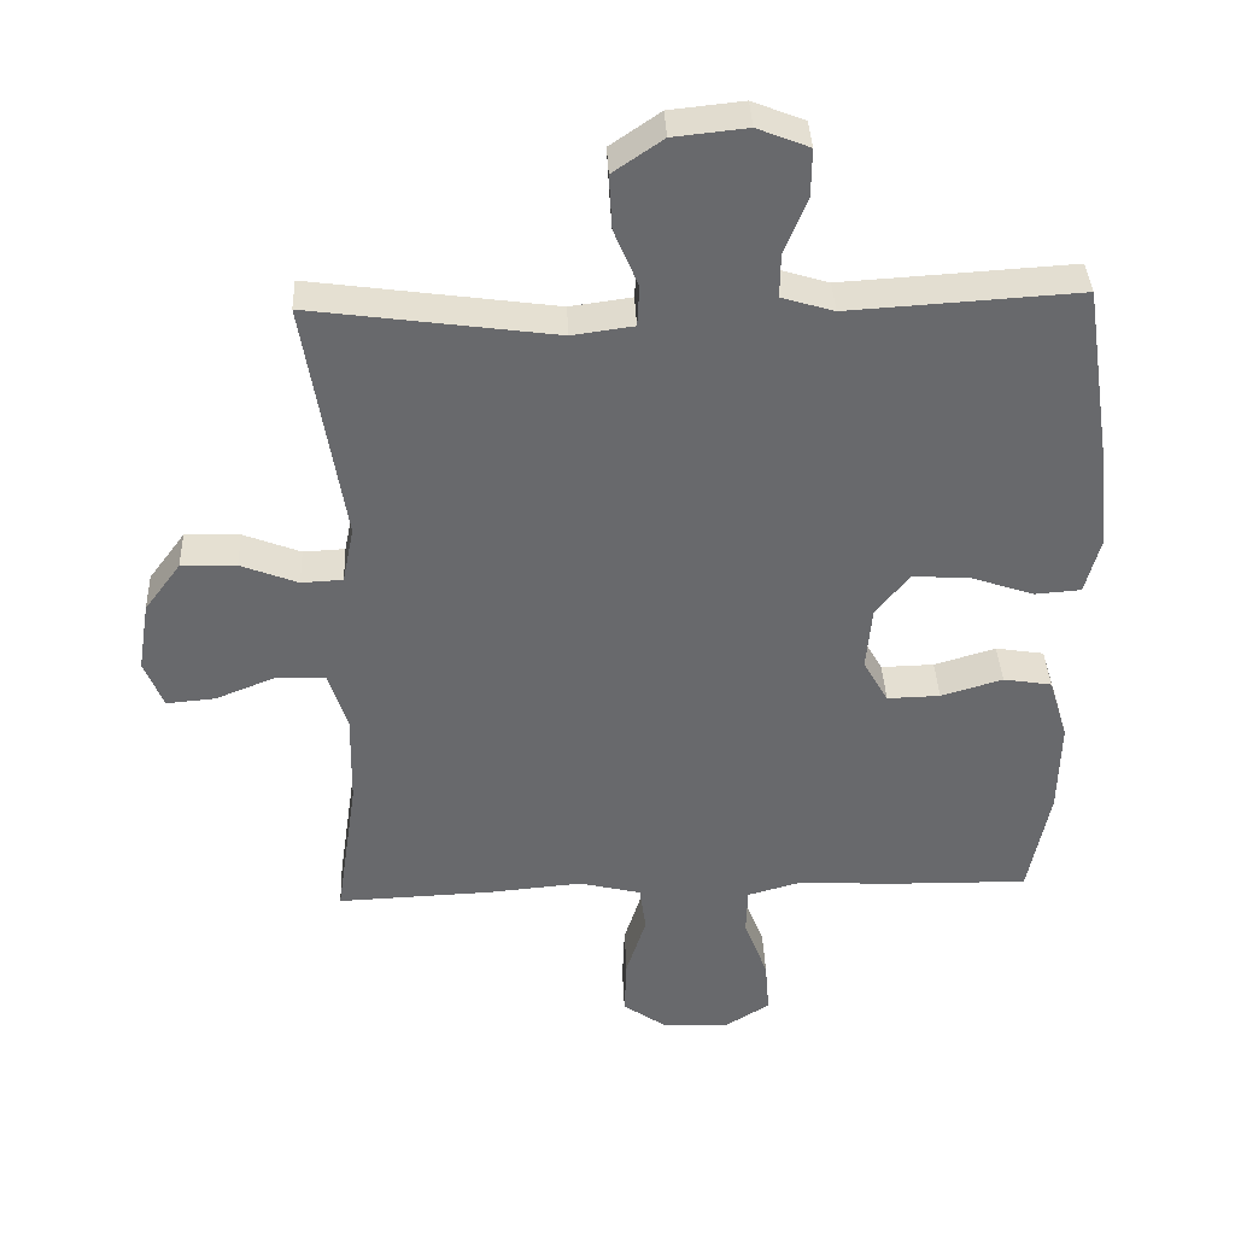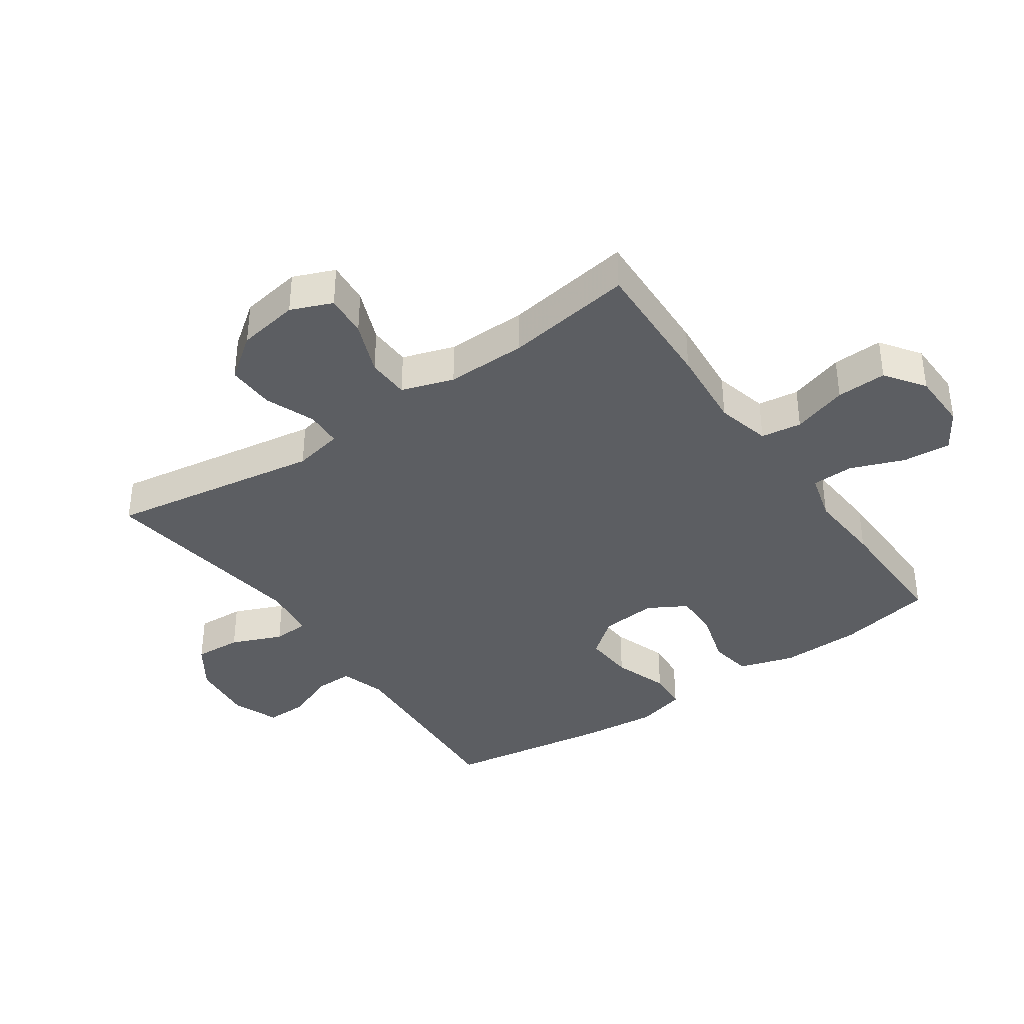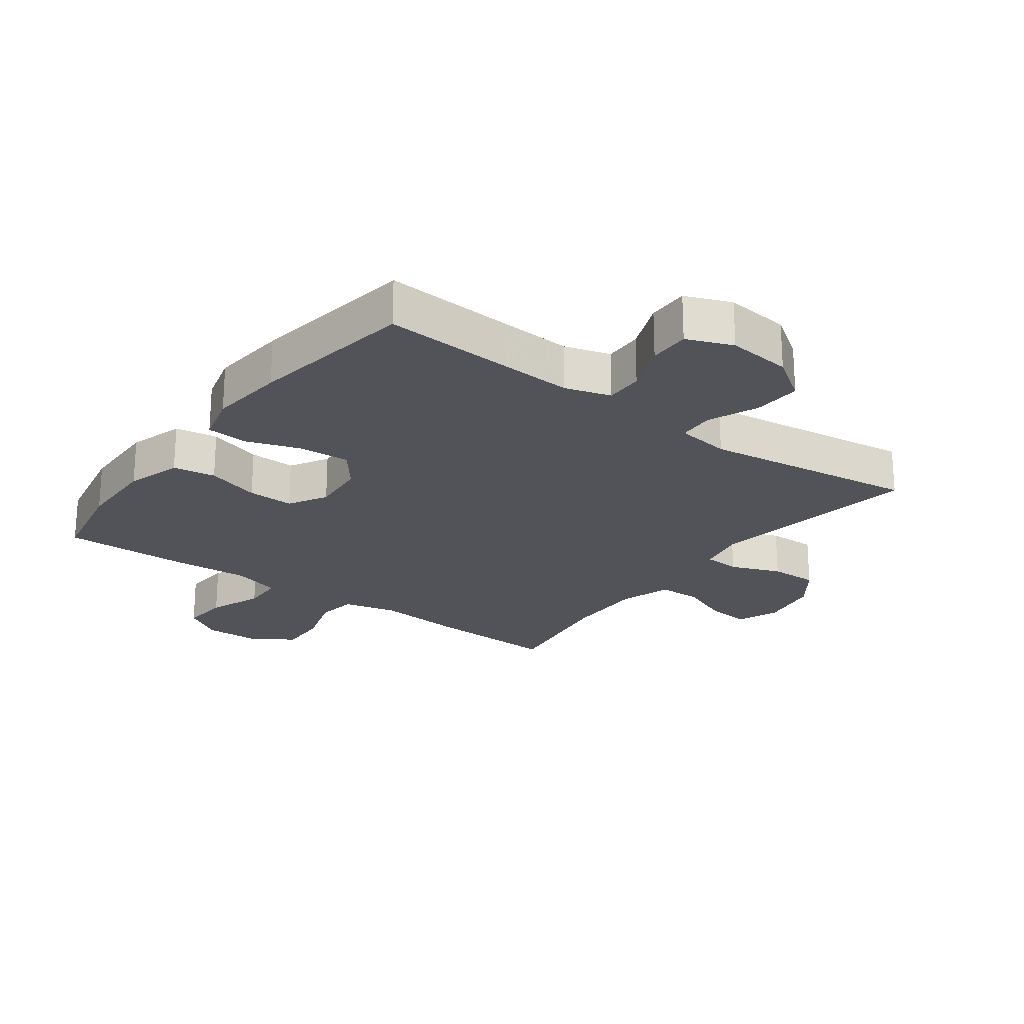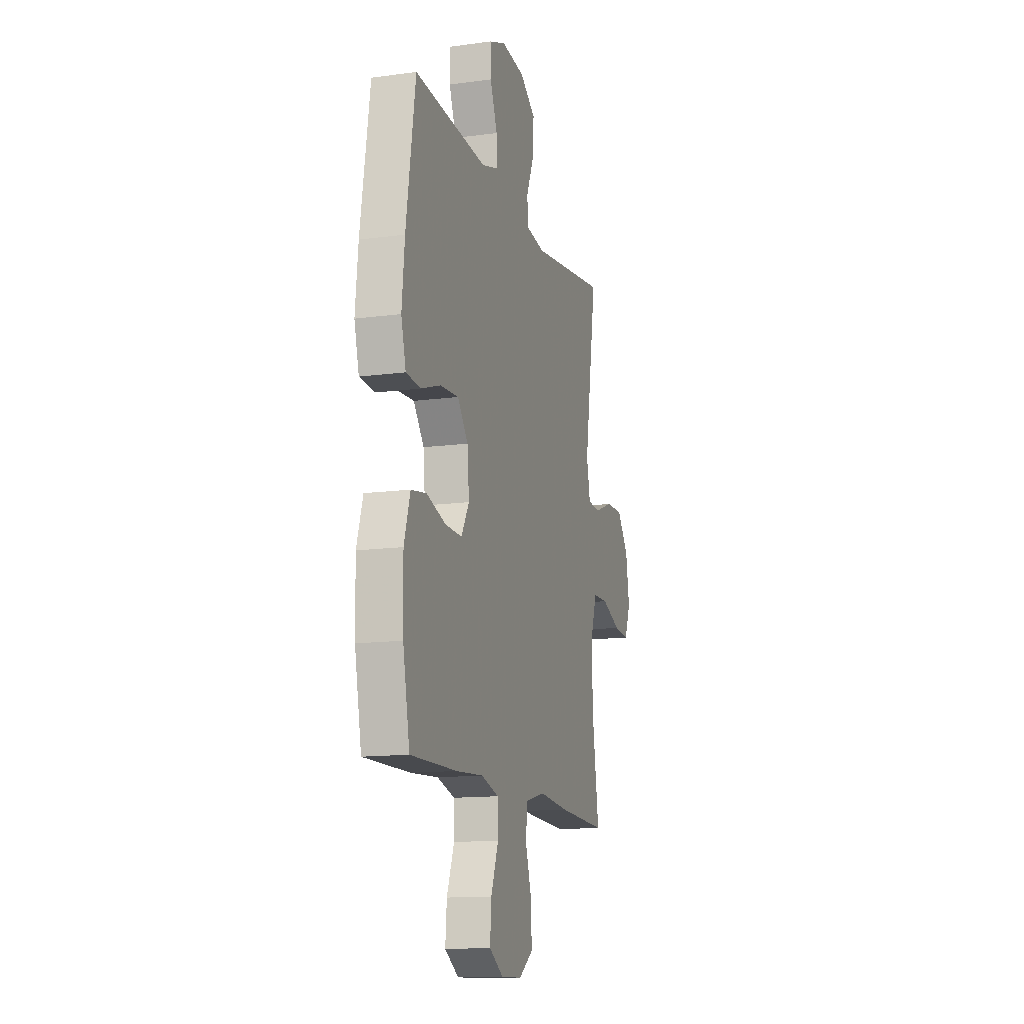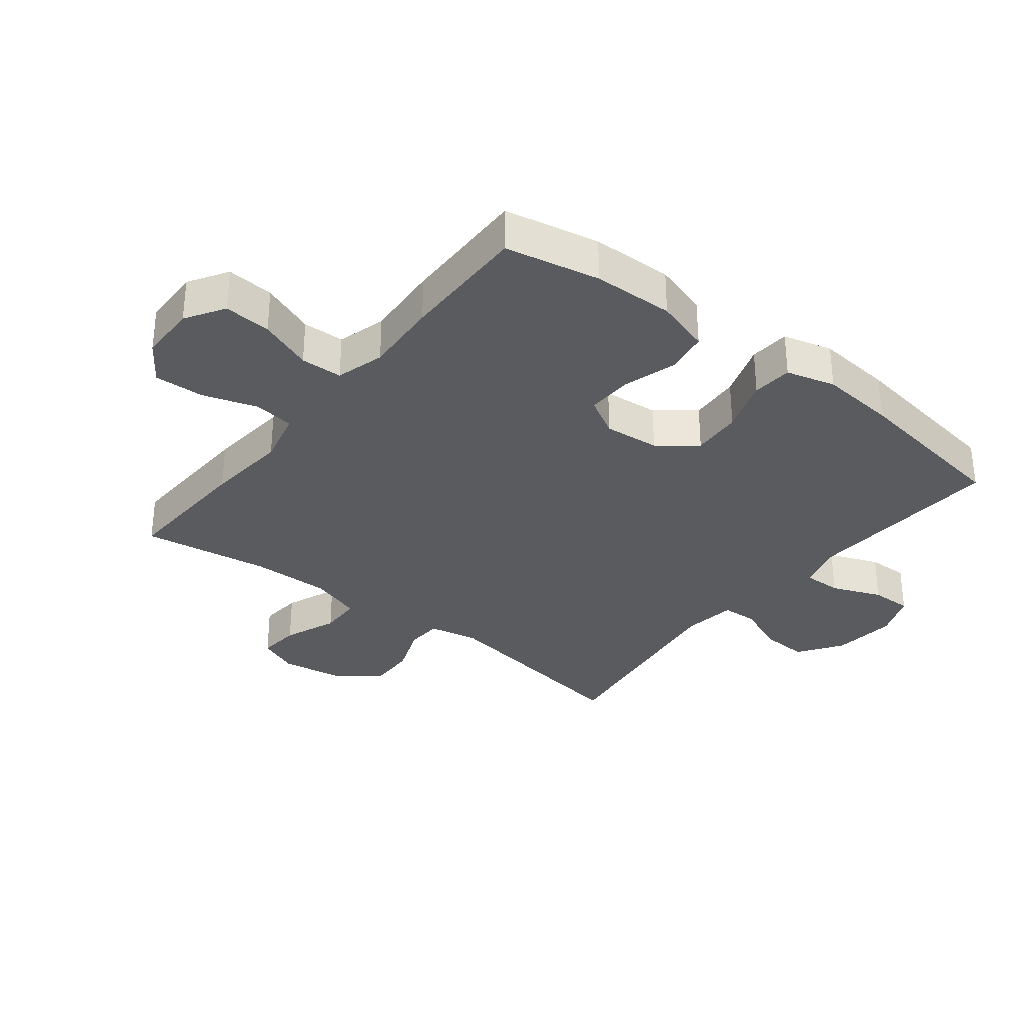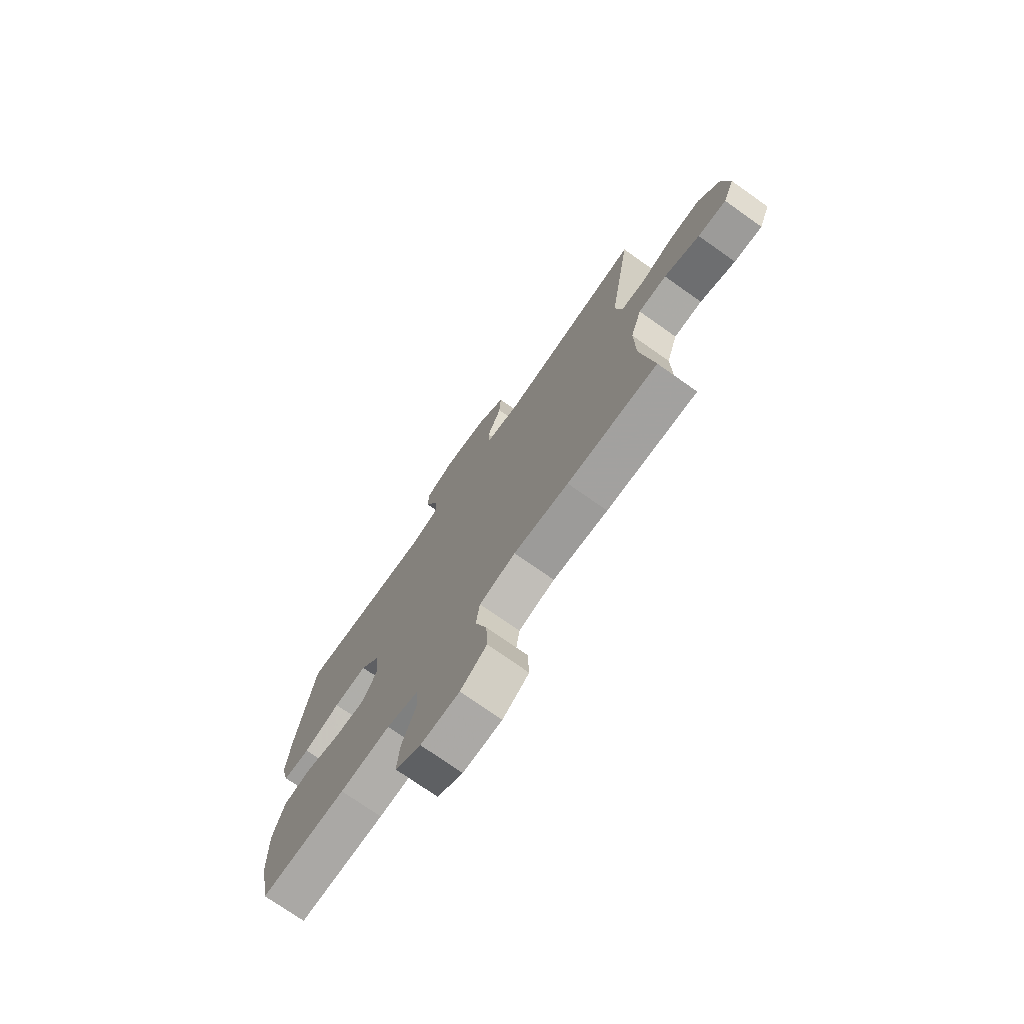
<metadata>
{"format":"obj","ext":"obj","renderer":"f3d","projection":"perspective","resolution":1024,"background":"white","views":[{"elev":37.4,"azim":177.6,"up":"+Z"},{"elev":-37.7,"azim":124.9,"up":"+Y"},{"elev":-22.7,"azim":-36.5,"up":"+Y"},{"elev":-13.6,"azim":-73.1,"up":"+Z"},{"elev":-32.4,"azim":-128.1,"up":"+Y"},{"elev":-74.4,"azim":54.8,"up":"+Z"}]}
</metadata>
<code>
v 0.5 0.07 0.5
v 0.445 0.07 0.16
v 0.461 0.07 0.081
v 0.519 0.07 0.078
v 0.599 0.07 0.109
v 0.676 0.07 0.111
v 0.727 0.07 0.042
v 0.743 0.07 -0.056
v 0.716 0.07 -0.122
v 0.648 0.07 -0.116
v 0.563 0.07 -0.082
v 0.495 0.07 -0.084
v 0.468 0.07 -0.167
v 0.47 0.07 -0.296
v 0.5 0.07 -0.5
v 0.283 0.07 -0.491
v 0.151 0.07 -0.479
v 0.064 0.07 -0.5
v 0.055 0.07 -0.565
v 0.083 0.07 -0.653
v 0.086 0.07 -0.733
v 0.023 0.07 -0.777
v -0.07 0.07 -0.779
v -0.132 0.07 -0.74
v -0.126 0.07 -0.664
v -0.093 0.07 -0.578
v -0.095 0.07 -0.511
v -0.173 0.07 -0.489
v -0.294 0.07 -0.497
v -0.5 0.07 -0.5
v -0.53 0.07 -0.348
v -0.533 0.07 -0.218
v -0.506 0.07 -0.13
v -0.438 0.07 -0.119
v -0.352 0.07 -0.145
v -0.278 0.07 -0.147
v -0.243 0.07 -0.086
v -0.251 0.07 0.003
v -0.298 0.07 0.063
v -0.379 0.07 0.058
v -0.467 0.07 0.028
v -0.532 0.07 0.033
v -0.553 0.07 0.112
v -0.541 0.07 0.234
v -0.5 0.07 0.5
v -0.293 0.07 0.487
v -0.178 0.07 0.48
v -0.105 0.07 0.502
v -0.106 0.07 0.563
v -0.138 0.07 0.643
v -0.139 0.07 0.709
v -0.066 0.07 0.738
v 0.037 0.07 0.727
v 0.107 0.07 0.679
v 0.103 0.07 0.603
v 0.069 0.07 0.522
v 0.072 0.07 0.465
v 0.158 0.07 0.453
v 0.5 0 0.5
v 0.445 0 0.16
v 0.461 0 0.081
v 0.519 0 0.078
v 0.599 0 0.109
v 0.676 0 0.111
v 0.727 0 0.042
v 0.743 0 -0.056
v 0.716 0 -0.122
v 0.648 0 -0.116
v 0.563 0 -0.082
v 0.495 0 -0.084
v 0.468 0 -0.167
v 0.47 0 -0.296
v 0.5 0 -0.5
v 0.283 0 -0.491
v 0.151 0 -0.479
v 0.064 0 -0.5
v 0.055 0 -0.565
v 0.083 0 -0.653
v 0.086 0 -0.733
v 0.023 0 -0.777
v -0.07 0 -0.779
v -0.132 0 -0.74
v -0.126 0 -0.664
v -0.093 0 -0.578
v -0.095 0 -0.511
v -0.173 0 -0.489
v -0.294 0 -0.497
v -0.5 0 -0.5
v -0.53 0 -0.348
v -0.533 0 -0.218
v -0.506 0 -0.13
v -0.438 0 -0.119
v -0.352 0 -0.145
v -0.278 0 -0.147
v -0.243 0 -0.086
v -0.251 0 0.003
v -0.298 0 0.063
v -0.379 0 0.058
v -0.467 0 0.028
v -0.532 0 0.033
v -0.553 0 0.112
v -0.541 0 0.234
v -0.5 0 0.5
v -0.293 0 0.487
v -0.178 0 0.48
v -0.105 0 0.502
v -0.106 0 0.563
v -0.138 0 0.643
v -0.139 0 0.709
v -0.066 0 0.738
v 0.037 0 0.727
v 0.107 0 0.679
v 0.103 0 0.603
v 0.069 0 0.522
v 0.072 0 0.465
v 0.158 0 0.453
f 54 55 56
f 53 54 56
f 52 53 56
f 51 52 56
f 50 51 56
f 49 50 56
f 48 49 56 57
f 47 48 57
f 44 45 46
f 43 44 46
f 42 43 46
f 41 42 46
f 40 41 46
f 39 40 46 47
f 47 57 58
f 39 47 58
f 38 39 58
f 33 34 35
f 32 33 35
f 31 32 35
f 30 31 35
f 29 30 35
f 28 29 35
f 27 28 35 36
f 24 25 26
f 23 24 26
f 22 23 26
f 21 22 26
f 20 21 26
f 19 20 26
f 18 19 26 27
f 27 36 37
f 18 27 37
f 17 18 37
f 37 38 58
f 17 37 58
f 16 17 58
f 15 16 58
f 14 15 58
f 9 10 11
f 8 9 11
f 7 8 11
f 6 7 11
f 5 6 11
f 4 5 11
f 3 4 11 12
f 58 1 2
f 58 2 3
f 14 58 3
f 13 14 3
f 3 12 13
f 114 113 112
f 114 112 111
f 114 111 110
f 114 110 109
f 114 109 108
f 114 108 107
f 115 114 107 106
f 115 106 105
f 104 103 102
f 104 102 101
f 104 101 100
f 104 100 99
f 104 99 98
f 105 104 98 97
f 116 115 105
f 116 105 97
f 116 97 96
f 93 92 91
f 93 91 90
f 93 90 89
f 93 89 88
f 93 88 87
f 93 87 86
f 94 93 86 85
f 84 83 82
f 84 82 81
f 84 81 80
f 84 80 79
f 84 79 78
f 84 78 77
f 85 84 77 76
f 95 94 85
f 95 85 76
f 95 76 75
f 116 96 95
f 116 95 75
f 116 75 74
f 116 74 73
f 116 73 72
f 69 68 67
f 69 67 66
f 69 66 65
f 69 65 64
f 69 64 63
f 69 63 62
f 70 69 62 61
f 60 59 116
f 61 60 116
f 61 116 72
f 61 72 71
f 71 70 61
f 1 59 60 2
f 2 60 61 3
f 3 61 62 4
f 4 62 63 5
f 5 63 64 6
f 6 64 65 7
f 7 65 66 8
f 8 66 67 9
f 9 67 68 10
f 10 68 69 11
f 11 69 70 12
f 12 70 71 13
f 13 71 72 14
f 14 72 73 15
f 15 73 74 16
f 16 74 75 17
f 17 75 76 18
f 18 76 77 19
f 19 77 78 20
f 20 78 79 21
f 21 79 80 22
f 22 80 81 23
f 23 81 82 24
f 24 82 83 25
f 25 83 84 26
f 26 84 85 27
f 27 85 86 28
f 28 86 87 29
f 29 87 88 30
f 30 88 89 31
f 31 89 90 32
f 32 90 91 33
f 33 91 92 34
f 34 92 93 35
f 35 93 94 36
f 36 94 95 37
f 37 95 96 38
f 38 96 97 39
f 39 97 98 40
f 40 98 99 41
f 41 99 100 42
f 42 100 101 43
f 43 101 102 44
f 44 102 103 45
f 45 103 104 46
f 46 104 105 47
f 47 105 106 48
f 48 106 107 49
f 49 107 108 50
f 50 108 109 51
f 51 109 110 52
f 52 110 111 53
f 53 111 112 54
f 54 112 113 55
f 55 113 114 56
f 56 114 115 57
f 57 115 116 58
f 58 116 59 1

</code>
